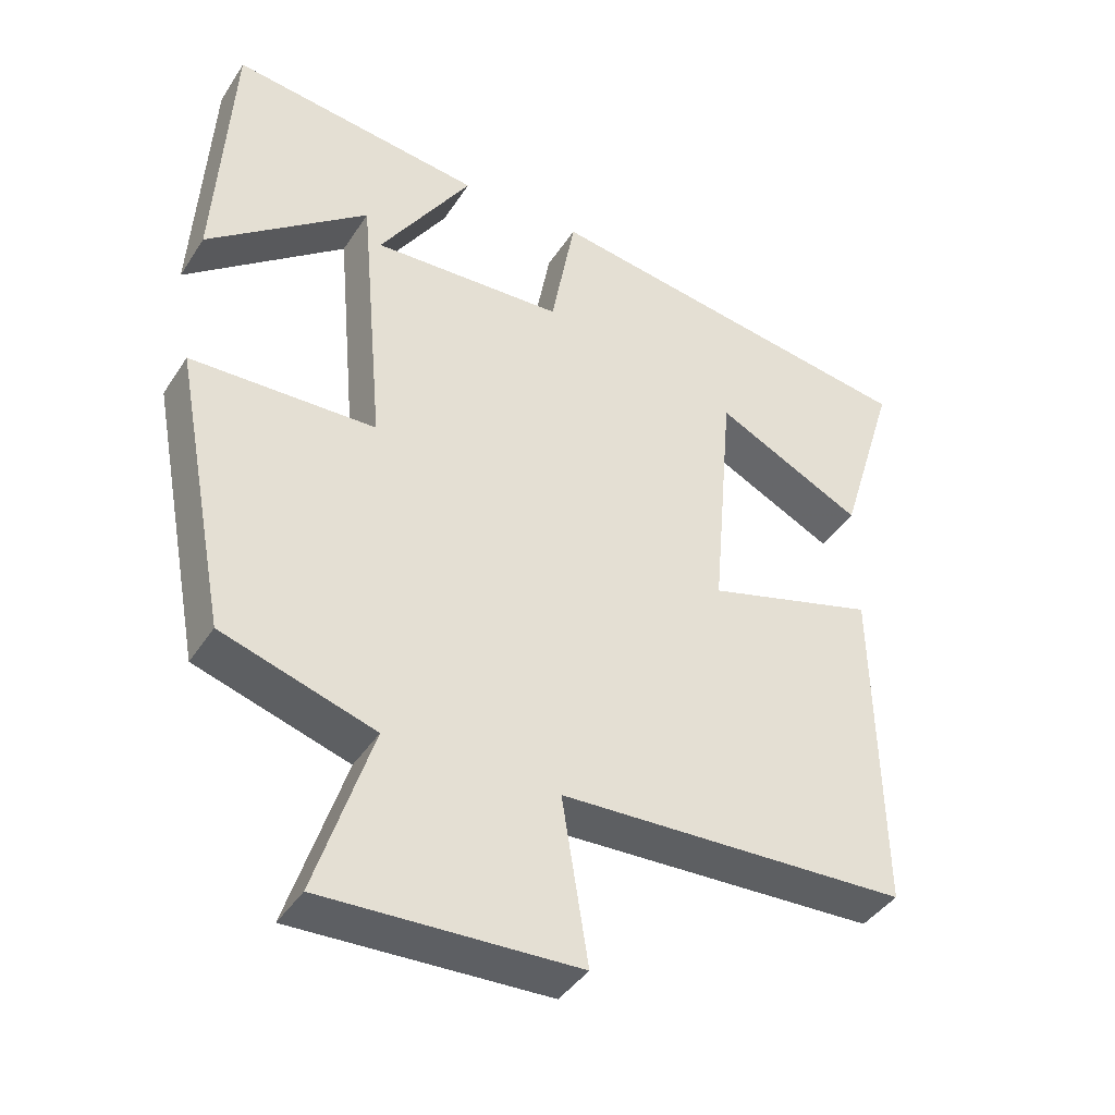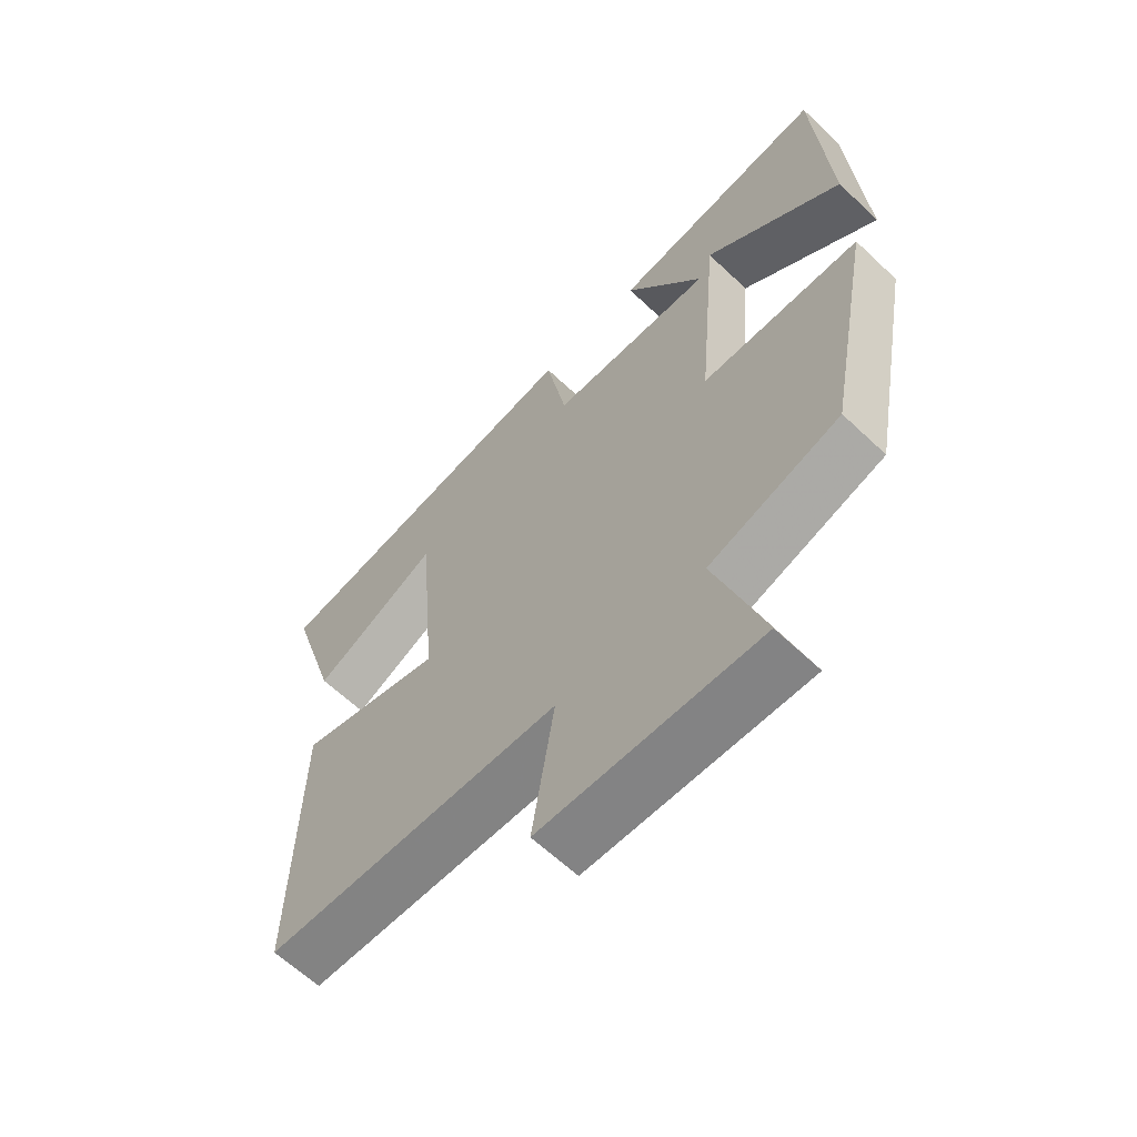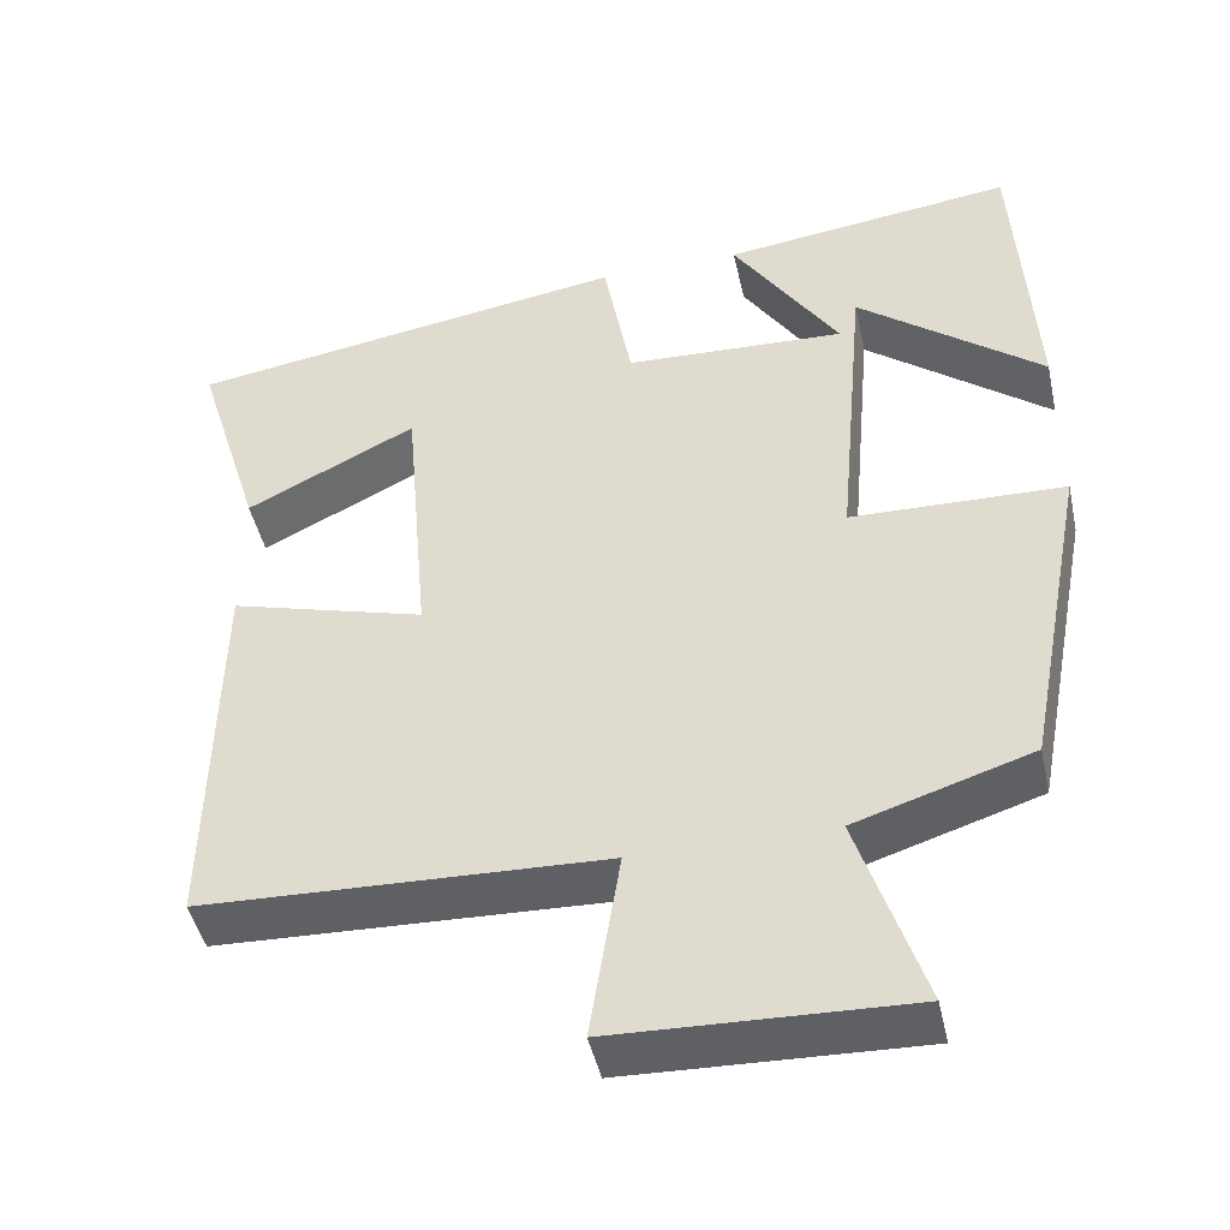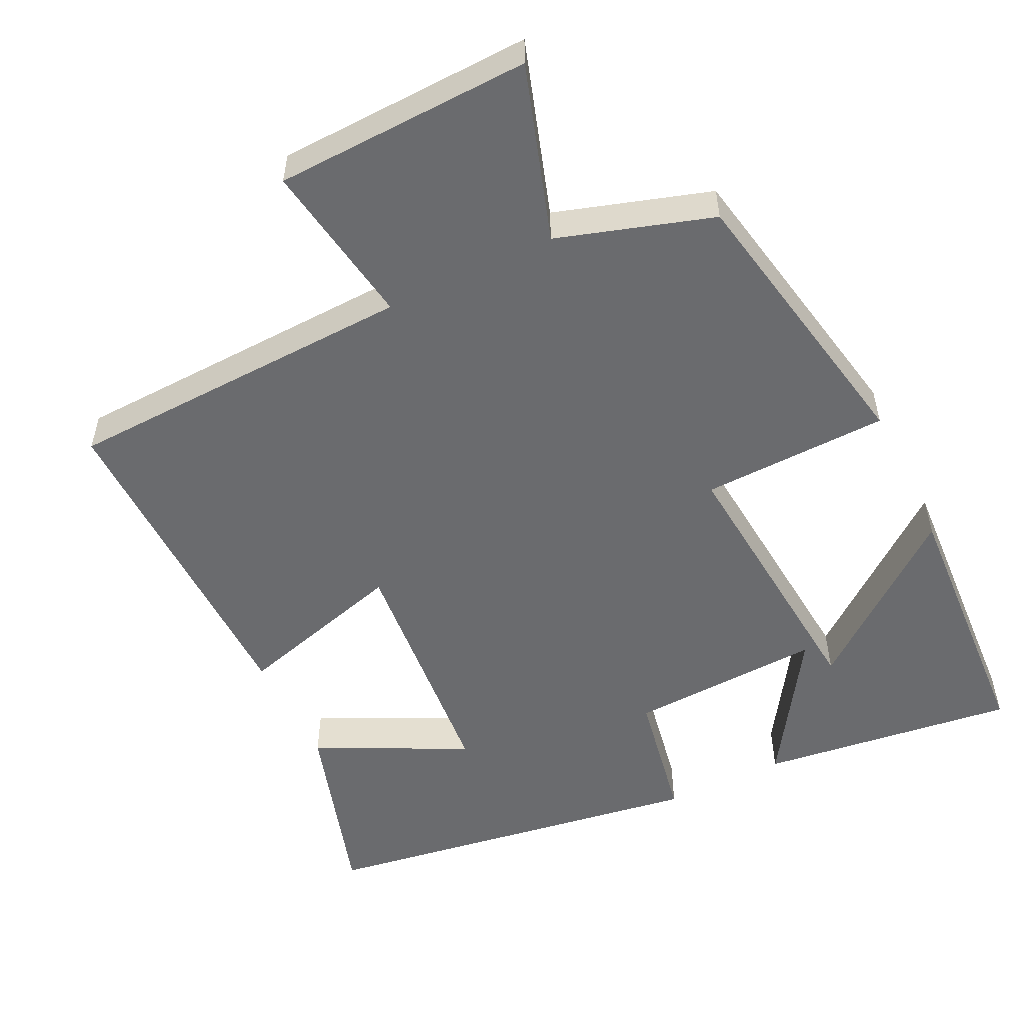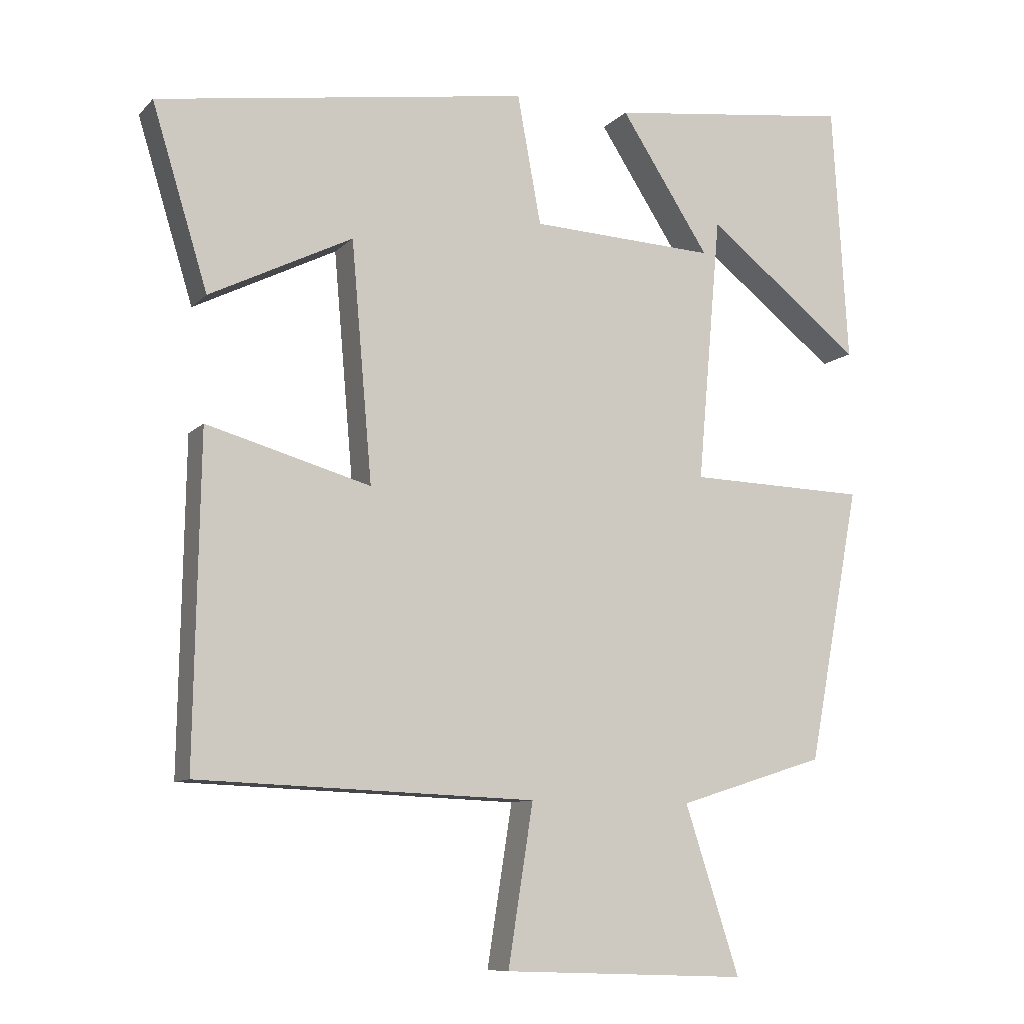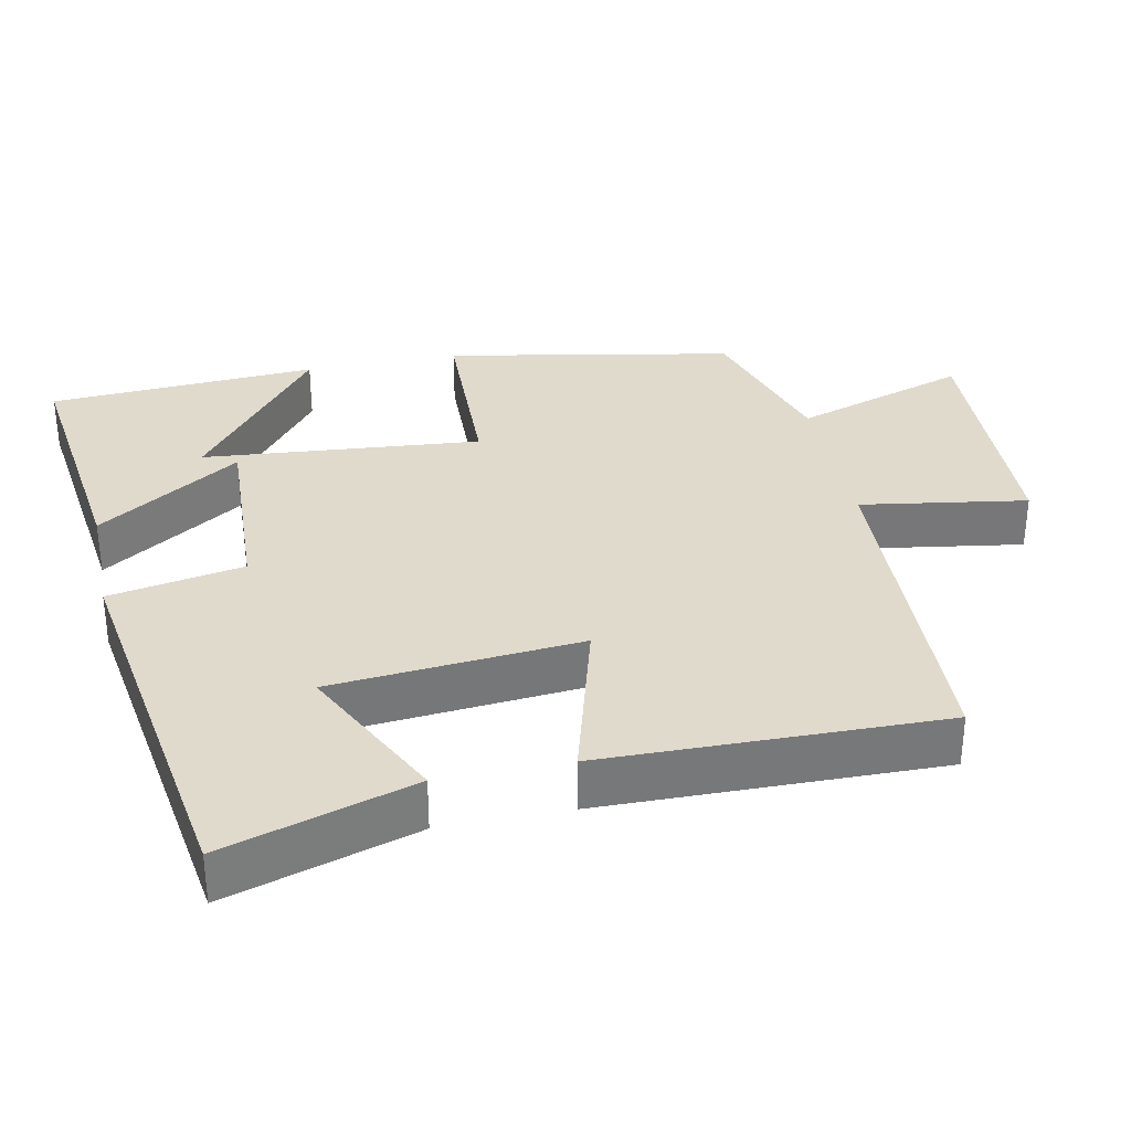
<metadata>
{"format":"obj","ext":"obj","renderer":"f3d","projection":"perspective","resolution":1024,"background":"white","views":[{"elev":-41.2,"azim":-30.1,"up":"+Z"},{"elev":-62.8,"azim":-133.7,"up":"+Z"},{"elev":-45.4,"azim":-167.7,"up":"+Z"},{"elev":-53.4,"azim":-154.0,"up":"+Y"},{"elev":-9.6,"azim":155.7,"up":"+Z"},{"elev":33.0,"azim":78.4,"up":"+Y"}]}
</metadata>
<code>
v 0.58 0.07 0.417
v 0.5 0.07 0.157
v 0.295 0.07 0.259
v 0.265 0.07 -0.083
v 0.5 0.07 -0.017
v 0.508 0.07 -0.482
v 0.025 0.07 -0.5
v 0.061 0.07 -0.728
v -0.291 0.07 -0.74
v -0.213 0.07 -0.5
v -0.425 0.07 -0.433
v -0.5 0.07 -0.039
v -0.243 0.07 -0.032
v -0.277 0.07 0.35
v -0.5 0.07 0.175
v -0.478 0.07 0.545
v -0.126 0.07 0.5
v -0.254 0.07 0.303
v 0.012 0.07 0.315
v 0.046 0.07 0.5
v 0.58 0 0.417
v 0.5 0 0.157
v 0.295 0 0.259
v 0.265 0 -0.083
v 0.5 0 -0.017
v 0.508 0 -0.482
v 0.025 0 -0.5
v 0.061 0 -0.728
v -0.291 0 -0.74
v -0.213 0 -0.5
v -0.425 0 -0.433
v -0.5 0 -0.039
v -0.243 0 -0.032
v -0.277 0 0.35
v -0.5 0 0.175
v -0.478 0 0.545
v -0.126 0 0.5
v -0.254 0 0.303
v 0.012 0 0.315
v 0.046 0 0.5
f 19 20 1
f 14 15 16 17
f 14 17 18
f 13 14 18
f 10 11 12 13
f 10 13 18 19
f 7 8 9 10
f 6 7 10
f 5 6 10
f 4 5 10
f 3 4 10 19
f 1 2 3
f 1 3 19
f 21 40 39
f 37 36 35 34
f 38 37 34
f 38 34 33
f 33 32 31 30
f 39 38 33 30
f 30 29 28 27
f 30 27 26
f 30 26 25
f 30 25 24
f 39 30 24 23
f 23 22 21
f 39 23 21
f 1 21 22 2
f 2 22 23 3
f 3 23 24 4
f 4 24 25 5
f 5 25 26 6
f 6 26 27 7
f 7 27 28 8
f 8 28 29 9
f 9 29 30 10
f 10 30 31 11
f 11 31 32 12
f 12 32 33 13
f 13 33 34 14
f 14 34 35 15
f 15 35 36 16
f 16 36 37 17
f 17 37 38 18
f 18 38 39 19
f 19 39 40 20
f 20 40 21 1

</code>
